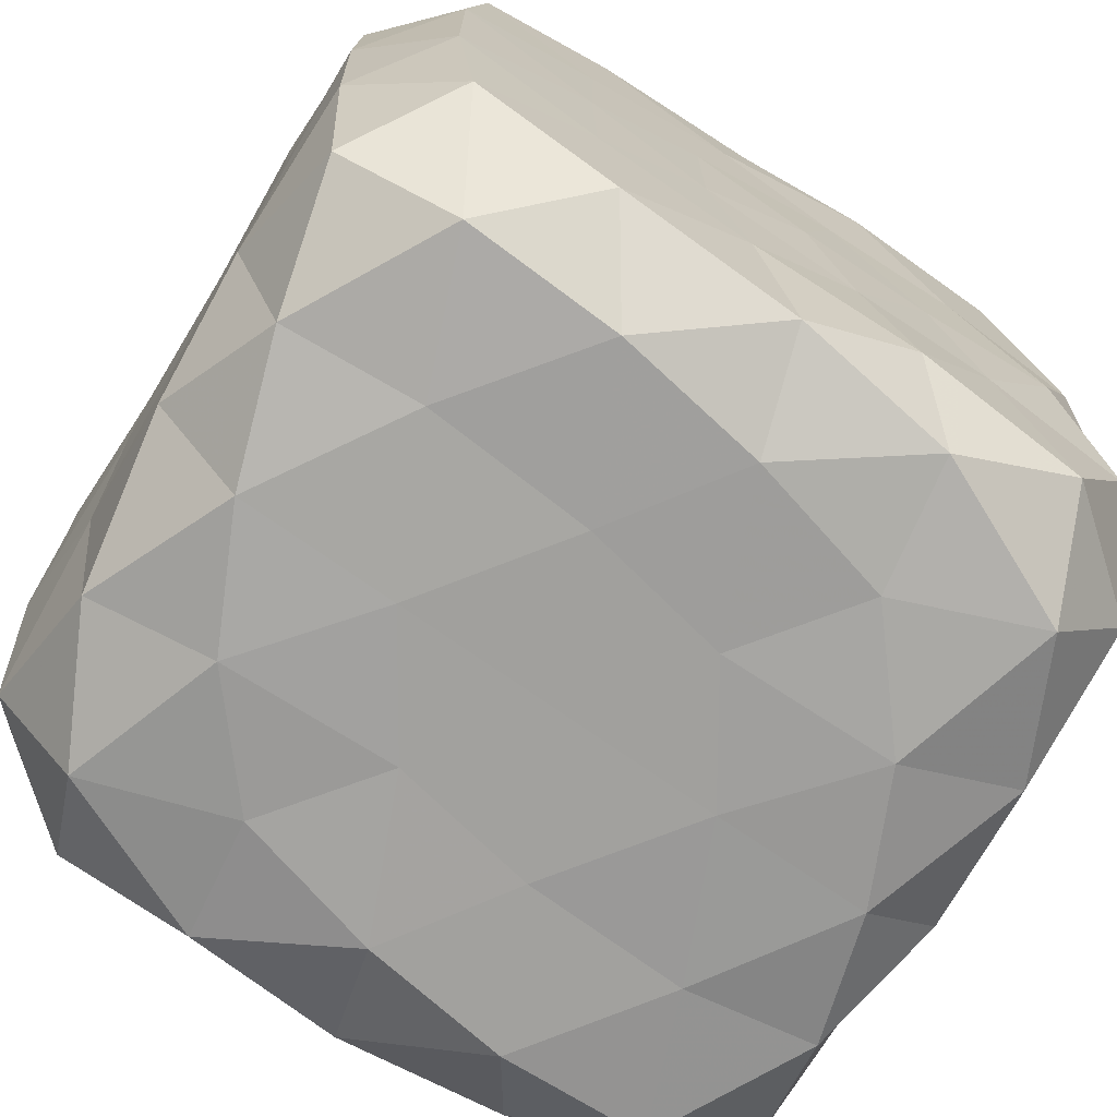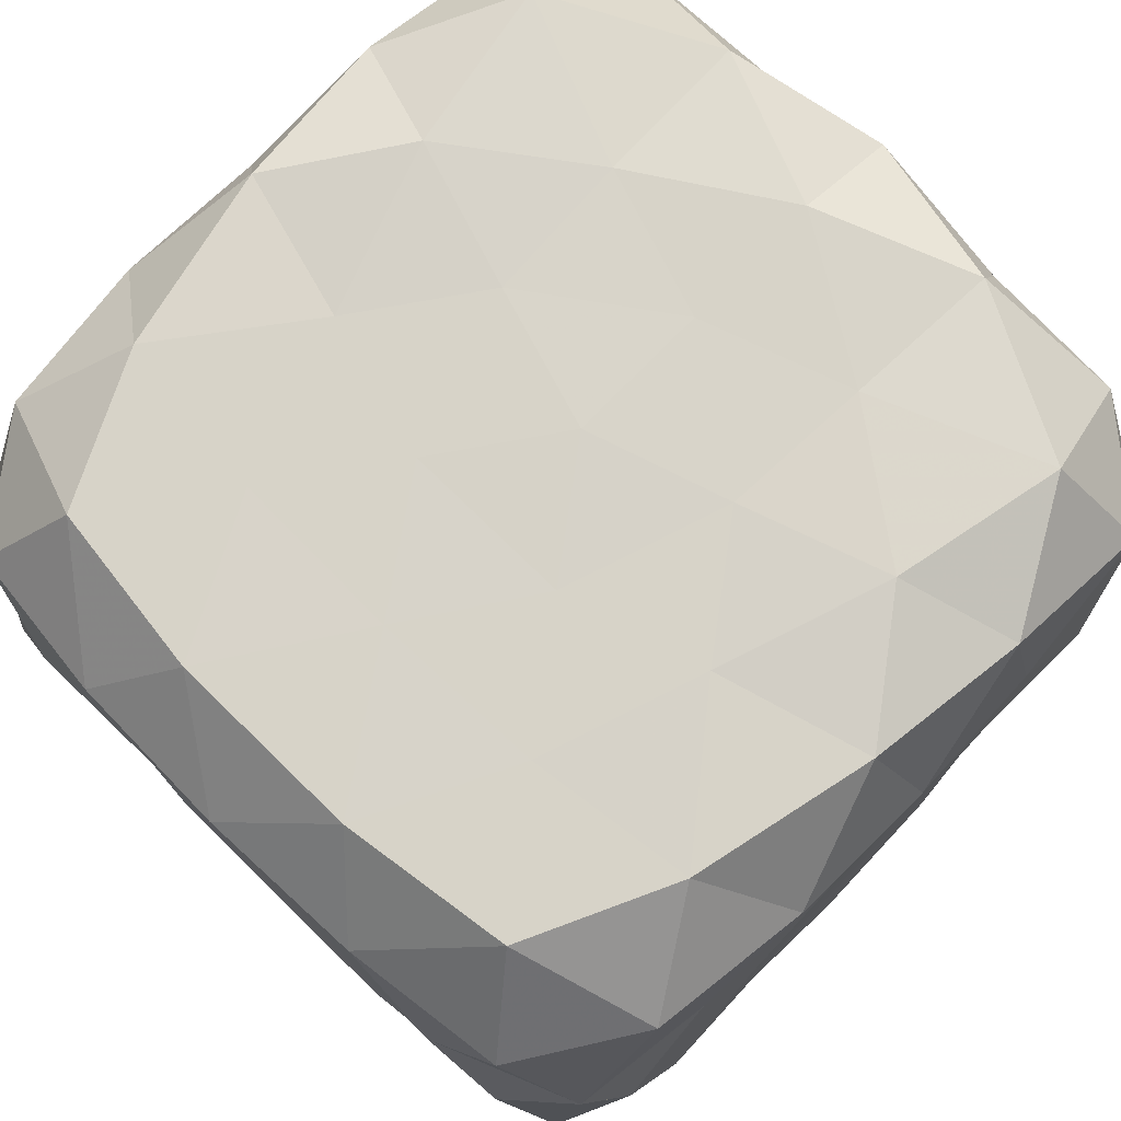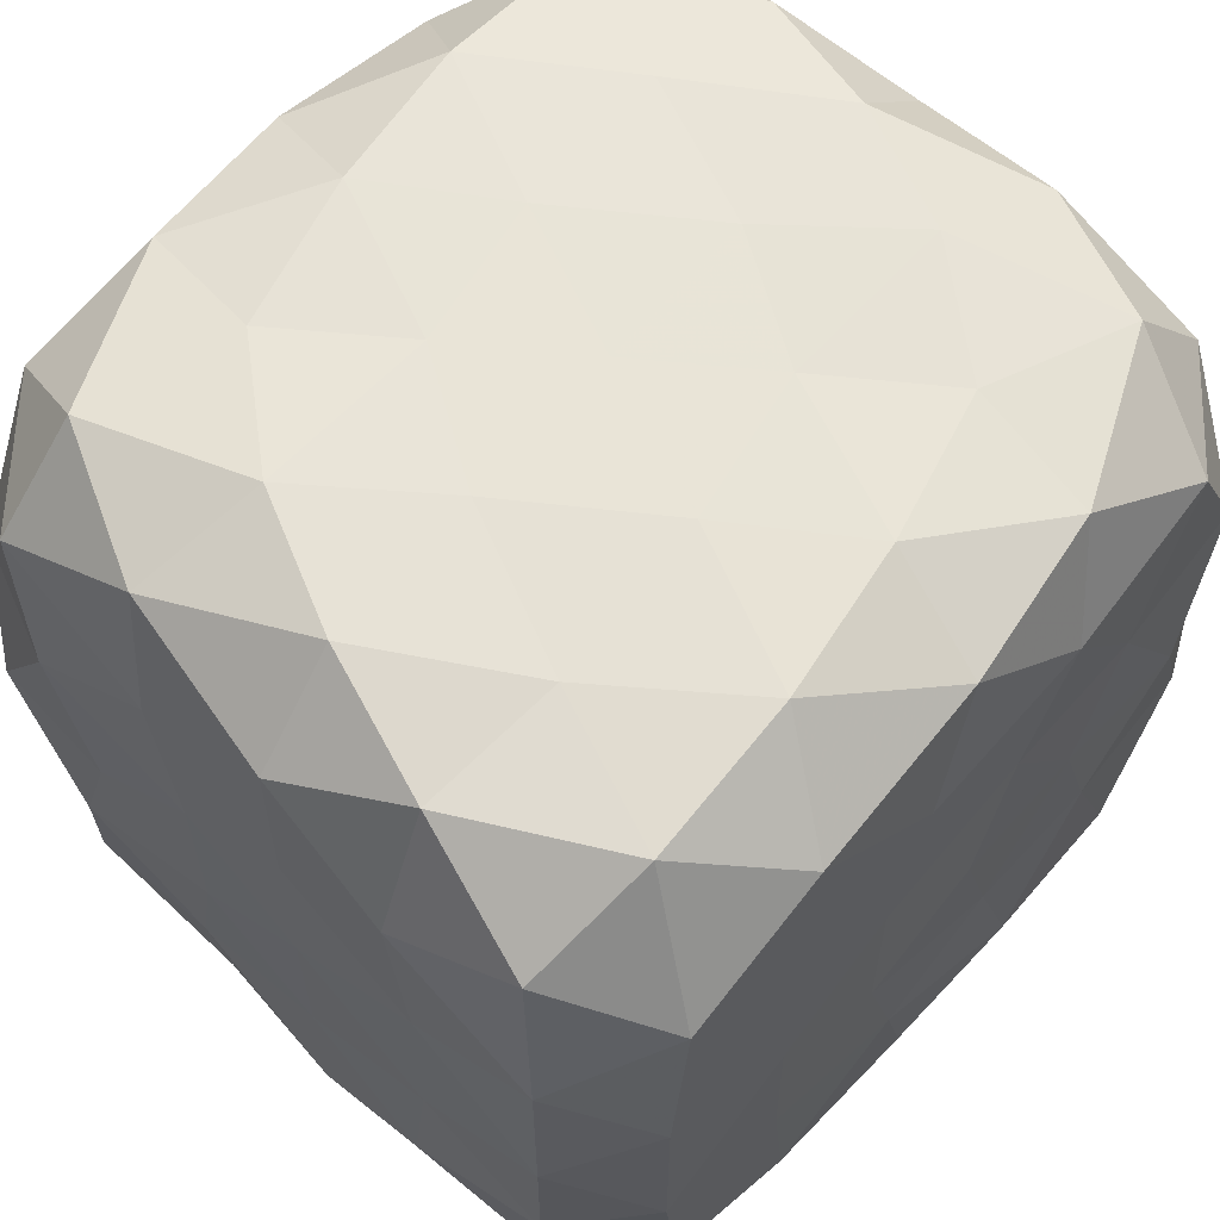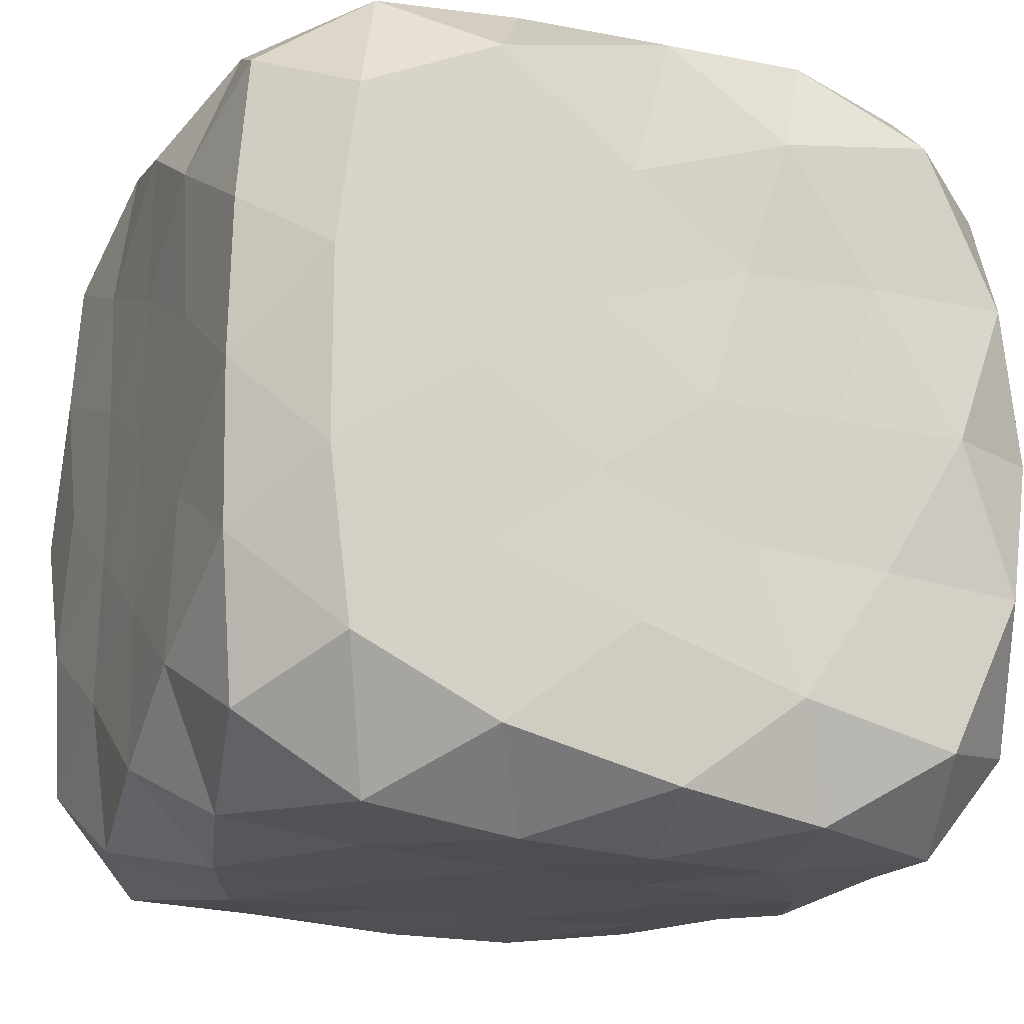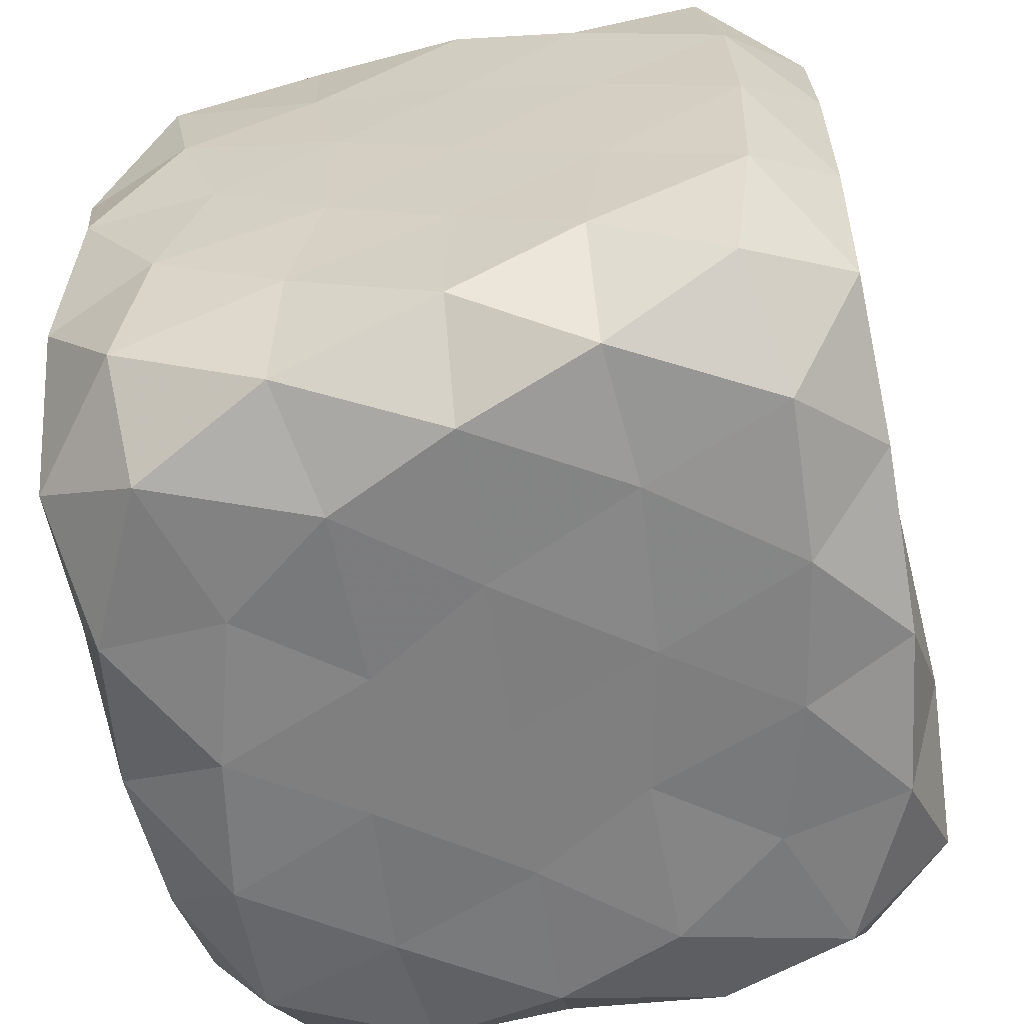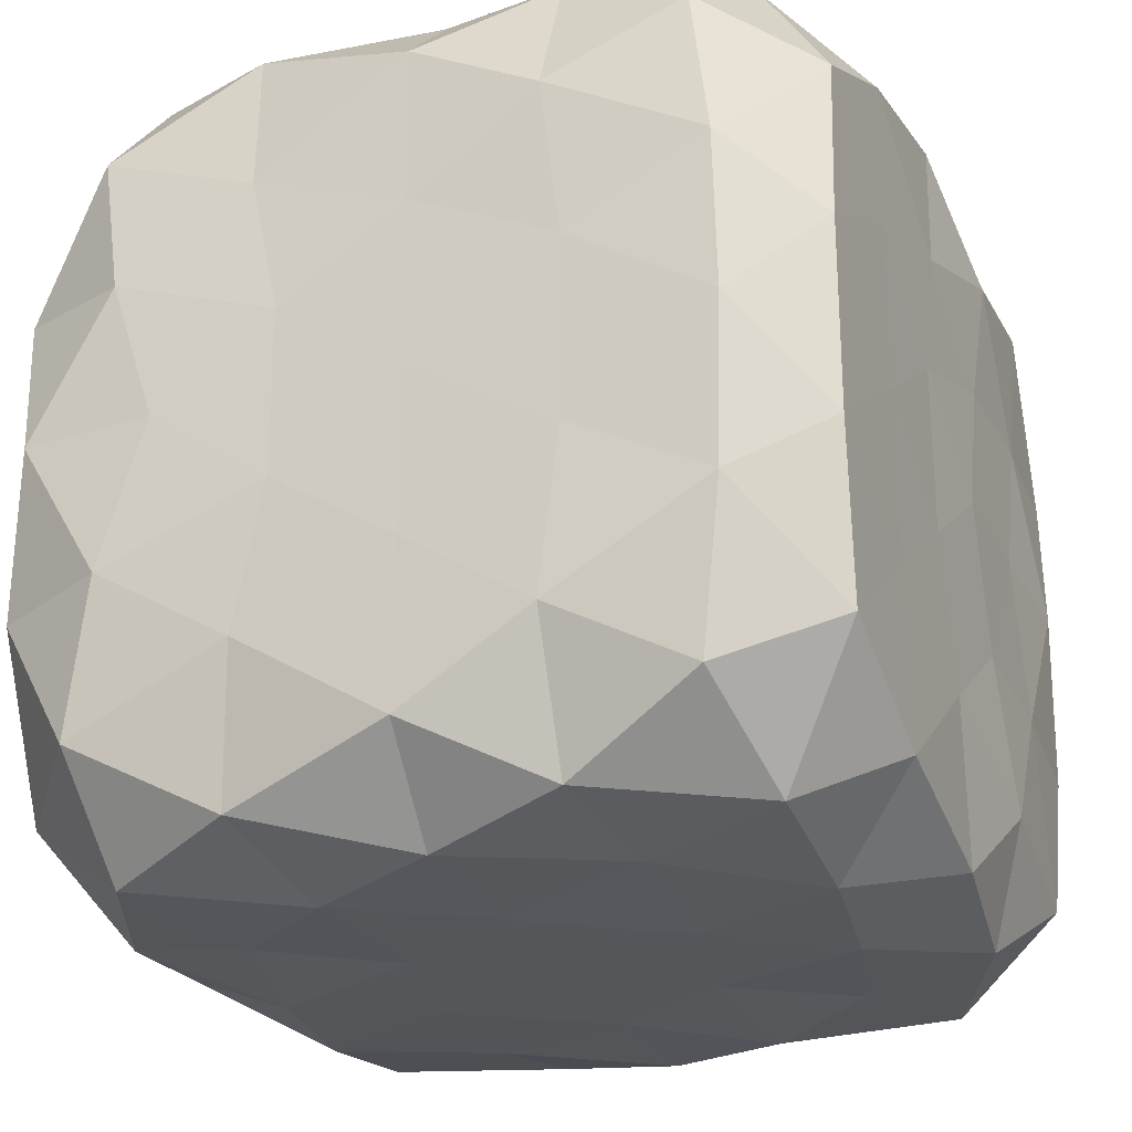
<metadata>
{"format":"obj","ext":"obj","renderer":"f3d","projection":"perspective","resolution":1024,"background":"white","views":[{"elev":-71.8,"azim":147.8,"up":"+Y"},{"elev":76.3,"azim":-45.8,"up":"+Z"},{"elev":61.2,"azim":-47.0,"up":"+Y"},{"elev":-17.5,"azim":155.6,"up":"+Y"},{"elev":-59.7,"azim":101.8,"up":"+Y"},{"elev":-25.8,"azim":-66.8,"up":"+Y"}]}
</metadata>
<code>
v 3.229 -1.128 -4.322
v 5.21 -2.59 -3.803
v 2.541 -3.032 -3.534
v 1.389 -1.128 -3.468
v 2.541 0.776 -3.534
v 5.21 0.3345 -3.803
v 4.148 -3.032 -1.407
v 1.478 -2.59 -1.137
v 1.478 0.3345 -1.137
v 4.148 0.776 -1.407
v 5.299 -1.128 -1.473
v 3.46 -1.128 -0.6189
v 4.306 -1.907 -4.296
v 2.807 -2.425 -4.331
v 3.948 -3.043 -3.872
v 4.306 -0.3489 -4.296
v 5.323 -1.128 -3.941
v 1.926 -1.128 -4.313
v 1.472 -2.478 -3.824
v 2.807 0.1688 -4.331
v 1.472 0.2217 -3.824
v 3.948 0.7871 -3.872
v 5.289 -0.3729 -2.6
v 5.289 -1.883 -2.6
v 4.856 -3.023 -2.553
v 3.344 -3.036 -2.47
v 1.832 -3.023 -2.388
v 1.4 -1.883 -2.341
v 1.4 -0.3729 -2.341
v 1.832 0.7675 -2.388
v 3.344 0.7797 -2.47
v 4.856 0.7675 -2.553
v 5.217 -2.478 -1.117
v 2.741 -3.043 -1.069
v 1.365 -1.128 -0.9993
v 2.741 0.7871 -1.069
v 5.217 0.2217 -1.117
v 4.763 -1.128 -0.6275
v 3.881 -2.425 -0.61
v 2.382 -1.907 -0.6451
v 2.382 -0.3489 -0.6451
v 3.881 0.1688 -0.61
v 4.83 0.7131 -1.177
v 5.293 -0.4651 -1.254
v 4.07 0.6827 -0.8077
v 3.664 -0.4923 -0.6314
v 5.252 -1.128 -0.8483
v 4.109 -1.128 -0.6342
v 4.671 0.3306 -0.671
v 4.341 -0.453 -0.6423
v 5.064 -0.4214 -0.7088
v 2.015 0.6924 -1.027
v 3.449 0.8014 -1.202
v 1.811 0.07961 -0.6577
v 2.928 -0.7436 -0.638
v 2.479 0.3982 -0.6581
v 3.115 -0.09635 -0.641
v 3.316 0.589 -0.6871
v 1.389 -1.873 -1.027
v 1.389 -0.3827 -1.027
v 1.811 -2.336 -0.6577
v 2.928 -1.512 -0.638
v 1.706 -1.566 -0.6406
v 2.362 -1.128 -0.6379
v 1.706 -0.6897 -0.6406
v 3.449 -3.057 -1.202
v 2.015 -2.948 -1.027
v 4.07 -2.939 -0.8077
v 3.664 -1.764 -0.6314
v 3.316 -2.845 -0.6871
v 3.115 -2.16 -0.641
v 2.479 -2.654 -0.6581
v 4.83 -2.969 -1.177
v 5.293 -1.791 -1.254
v 5.064 -1.835 -0.7088
v 4.341 -1.803 -0.6423
v 4.671 -2.587 -0.671
v 5.061 0.6569 -3.194
v 4.579 0.805 -1.946
v 5.312 0.01947 -3.196
v 5.284 -0.7446 -2.023
v 5.277 0.3617 -2.588
v 5.259 -0.09186 -1.873
v 5.149 0.5993 -1.823
v 2.109 0.805 -2.994
v 1.627 0.6569 -1.747
v 2.94 0.7831 -3.007
v 3.748 0.7831 -1.934
v 2.578 0.7809 -2.427
v 3.054 0.7829 -1.778
v 2.267 0.745 -1.703
v 1.404 -1.511 -2.918
v 1.376 -2.275 -1.744
v 1.404 -0.7446 -2.918
v 1.376 0.01947 -1.744
v 1.394 -1.128 -2.337
v 1.38 -0.7123 -1.654
v 1.38 -1.544 -1.654
v 2.94 -3.039 -3.007
v 3.748 -3.039 -1.934
v 2.109 -3.061 -2.994
v 1.627 -2.913 -1.747
v 2.578 -3.037 -2.427
v 2.267 -3.001 -1.703
v 3.054 -3.039 -1.778
v 5.312 -2.275 -3.196
v 5.284 -1.511 -2.023
v 4.579 -3.061 -1.946
v 5.061 -2.913 -3.194
v 5.277 -2.618 -2.588
v 5.149 -2.855 -1.823
v 5.259 -2.164 -1.873
v 3.239 0.8014 -3.739
v 4.674 0.6924 -3.914
v 3.634 0.7829 -3.163
v 4.11 0.7809 -2.513
v 4.422 0.745 -3.238
v 1.395 -0.4651 -3.687
v 1.859 0.7131 -3.763
v 1.43 -0.09186 -3.068
v 1.412 0.3617 -2.353
v 1.539 0.5993 -3.117
v 1.859 -2.969 -3.763
v 1.395 -1.791 -3.687
v 1.539 -2.855 -3.117
v 1.412 -2.618 -2.353
v 1.43 -2.164 -3.068
v 3.239 -3.057 -3.739
v 4.674 -2.948 -3.914
v 4.422 -3.001 -3.238
v 4.11 -3.037 -2.513
v 3.634 -3.039 -3.163
v 5.299 -0.3827 -3.914
v 5.299 -1.873 -3.914
v 5.308 -0.7123 -3.287
v 5.294 -1.128 -2.604
v 5.308 -1.544 -3.287
v 2.618 0.6827 -4.133
v 3.024 -0.4923 -4.309
v 4.877 0.07961 -4.283
v 3.761 -0.7436 -4.303
v 3.573 -0.09635 -4.3
v 4.209 0.3982 -4.283
v 3.372 0.589 -4.254
v 1.436 -1.128 -4.092
v 2.579 -1.128 -4.307
v 2.348 -0.453 -4.298
v 2.017 0.3306 -4.27
v 1.625 -0.4214 -4.232
v 2.618 -2.939 -4.133
v 3.024 -1.764 -4.309
v 2.348 -1.803 -4.298
v 1.625 -1.835 -4.232
v 2.017 -2.587 -4.27
v 3.761 -1.512 -4.303
v 4.877 -2.336 -4.283
v 4.326 -1.128 -4.303
v 4.983 -0.6897 -4.3
v 4.983 -1.566 -4.3
v 3.573 -2.16 -4.3
v 3.372 -2.845 -4.254
v 4.209 -2.654 -4.283
f 160 162 161
f 157 158 159
f 152 154 153
f 147 149 148
f 142 144 143
f 135 136 137
f 130 131 132
f 125 126 127
f 120 121 122
f 115 116 117
f 110 112 111
f 103 105 104
f 96 98 97
f 89 91 90
f 82 84 83
f 75 76 77
f 70 71 72
f 63 64 65
f 56 57 58
f 49 50 51
f 45 49 43
f 48 50 46
f 44 51 47
f 54 56 52
f 46 57 55
f 53 58 45
f 61 63 59
f 55 64 62
f 60 65 54
f 68 70 66
f 62 71 69
f 67 72 61
f 47 75 74
f 69 76 48
f 73 77 68
f 80 78 82
f 44 81 83
f 79 43 84
f 87 85 89
f 53 88 90
f 86 52 91
f 94 92 96
f 60 95 97
f 93 59 98
f 101 99 103
f 67 102 104
f 100 66 105
f 109 106 110
f 73 108 111
f 107 74 112
f 87 115 113
f 79 116 88
f 114 117 78
f 94 120 118
f 86 121 95
f 119 122 85
f 101 125 123
f 93 126 102
f 124 127 92
f 109 130 129
f 100 131 108
f 128 132 99
f 80 135 133
f 107 136 81
f 134 137 106
f 141 139 142
f 114 140 143
f 138 113 144
f 139 146 147
f 119 138 148
f 145 118 149
f 146 151 152
f 124 145 153
f 150 123 154
f 141 157 155
f 133 158 140
f 156 159 134
f 151 155 160
f 128 150 161
f 156 129 162
f 13 156 162
f 15 162 129
f 2 129 156
f 15 128 161
f 14 161 150
f 3 150 128
f 14 151 160
f 13 160 155
f 1 155 151
f 13 159 156
f 17 134 159
f 2 156 134
f 17 158 133
f 16 140 158
f 6 133 140
f 16 157 141
f 13 155 157
f 1 141 155
f 14 150 154
f 19 154 123
f 3 123 150
f 19 124 153
f 18 153 145
f 4 145 124
f 18 146 152
f 14 152 151
f 1 151 146
f 18 145 149
f 21 149 118
f 4 118 145
f 21 119 148
f 20 148 138
f 5 138 119
f 20 139 147
f 18 147 146
f 1 146 139
f 20 138 144
f 22 144 113
f 5 113 138
f 22 114 143
f 16 143 140
f 6 140 114
f 16 141 142
f 20 142 139
f 1 139 141
f 17 137 134
f 24 106 137
f 2 134 106
f 24 136 107
f 23 81 136
f 11 107 81
f 23 135 80
f 17 133 135
f 6 80 133
f 15 132 128
f 26 99 132
f 3 128 99
f 26 131 100
f 25 108 131
f 7 100 108
f 25 130 109
f 15 129 130
f 2 109 129
f 19 127 124
f 28 92 127
f 4 124 92
f 28 126 93
f 27 102 126
f 8 93 102
f 27 125 101
f 19 123 125
f 3 101 123
f 21 122 119
f 30 85 122
f 5 119 85
f 30 121 86
f 29 95 121
f 9 86 95
f 29 120 94
f 21 118 120
f 4 94 118
f 22 117 114
f 32 78 117
f 6 114 78
f 32 116 79
f 31 88 116
f 10 79 88
f 31 115 87
f 22 113 115
f 5 87 113
f 24 107 112
f 33 112 74
f 11 74 107
f 33 73 111
f 25 111 108
f 7 108 73
f 25 109 110
f 24 110 106
f 2 106 109
f 26 100 105
f 34 105 66
f 7 66 100
f 34 67 104
f 27 104 102
f 8 102 67
f 27 101 103
f 26 103 99
f 3 99 101
f 28 93 98
f 35 98 59
f 8 59 93
f 35 60 97
f 29 97 95
f 9 95 60
f 29 94 96
f 28 96 92
f 4 92 94
f 30 86 91
f 36 91 52
f 9 52 86
f 36 53 90
f 31 90 88
f 10 88 53
f 31 87 89
f 30 89 85
f 5 85 87
f 32 79 84
f 37 84 43
f 10 43 79
f 37 44 83
f 23 83 81
f 11 81 44
f 23 80 82
f 32 82 78
f 6 78 80
f 33 77 73
f 39 68 77
f 7 73 68
f 39 76 69
f 38 48 76
f 12 69 48
f 38 75 47
f 33 74 75
f 11 47 74
f 34 72 67
f 40 61 72
f 8 67 61
f 40 71 62
f 39 69 71
f 12 62 69
f 39 70 68
f 34 66 70
f 7 68 66
f 35 65 60
f 41 54 65
f 9 60 54
f 41 64 55
f 40 62 64
f 12 55 62
f 40 63 61
f 35 59 63
f 8 61 59
f 36 58 53
f 42 45 58
f 10 53 45
f 42 57 46
f 41 55 57
f 12 46 55
f 41 56 54
f 36 52 56
f 9 54 52
f 37 51 44
f 38 47 51
f 11 44 47
f 38 50 48
f 42 46 50
f 12 48 46
f 42 49 45
f 37 43 49
f 10 45 43
f 42 50 49
f 38 51 50
f 37 49 51
f 41 57 56
f 42 58 57
f 36 56 58
f 40 64 63
f 41 65 64
f 35 63 65
f 39 71 70
f 40 72 71
f 34 70 72
f 38 76 75
f 39 77 76
f 33 75 77
f 23 82 83
f 37 83 84
f 32 84 82
f 31 89 90
f 36 90 91
f 30 91 89
f 29 96 97
f 35 97 98
f 28 98 96
f 27 103 104
f 34 104 105
f 26 105 103
f 25 110 111
f 33 111 112
f 24 112 110
f 31 116 115
f 32 117 116
f 22 115 117
f 29 121 120
f 30 122 121
f 21 120 122
f 27 126 125
f 28 127 126
f 19 125 127
f 25 131 130
f 26 132 131
f 15 130 132
f 23 136 135
f 24 137 136
f 17 135 137
f 16 142 143
f 22 143 144
f 20 144 142
f 20 147 148
f 21 148 149
f 18 149 147
f 18 152 153
f 19 153 154
f 14 154 152
f 16 158 157
f 17 159 158
f 13 157 159
f 14 160 161
f 15 161 162
f 13 162 160

</code>
